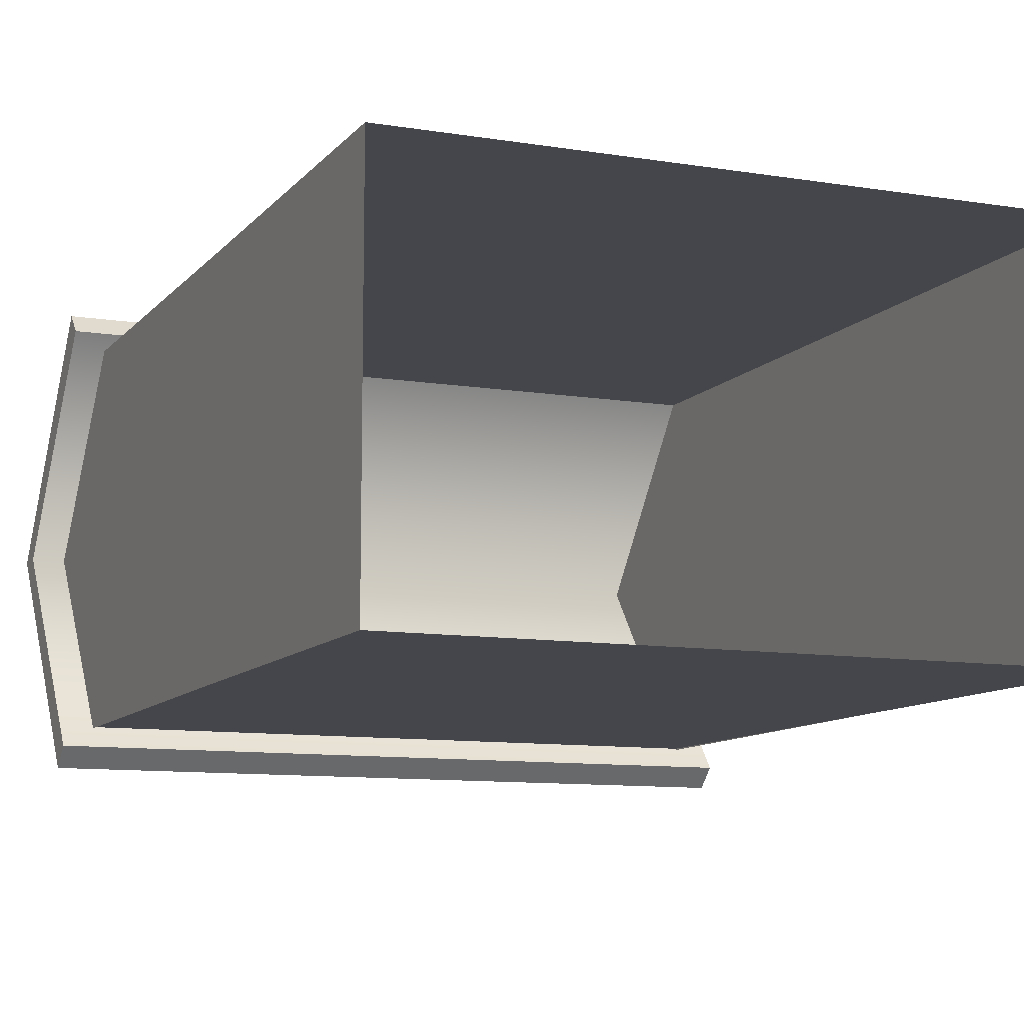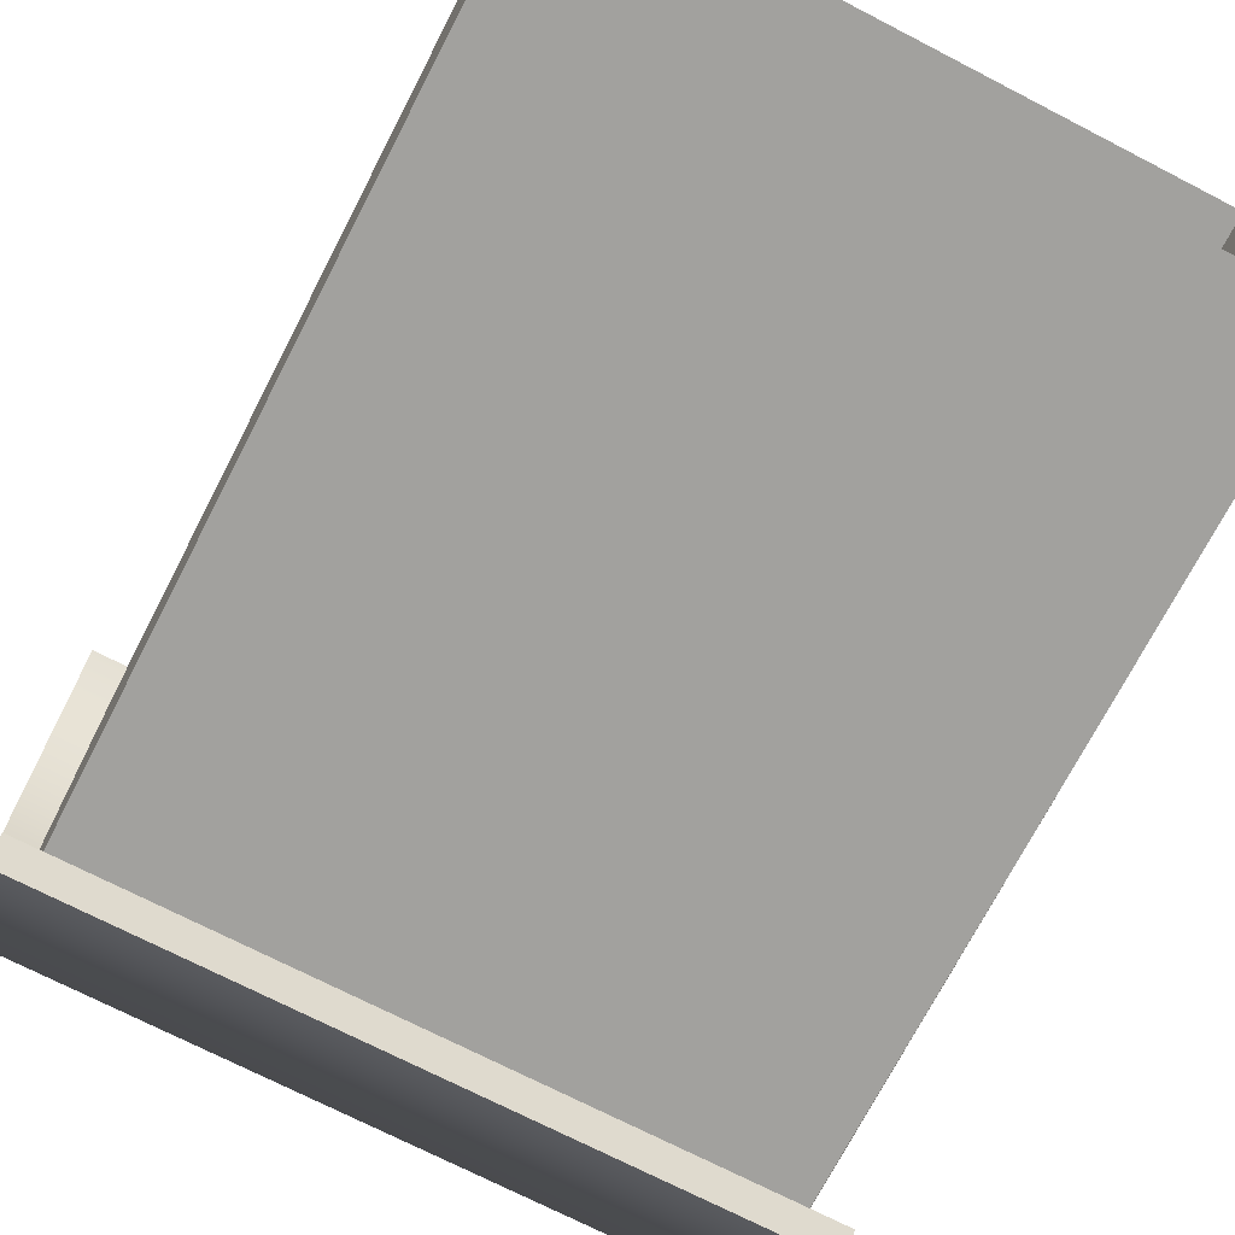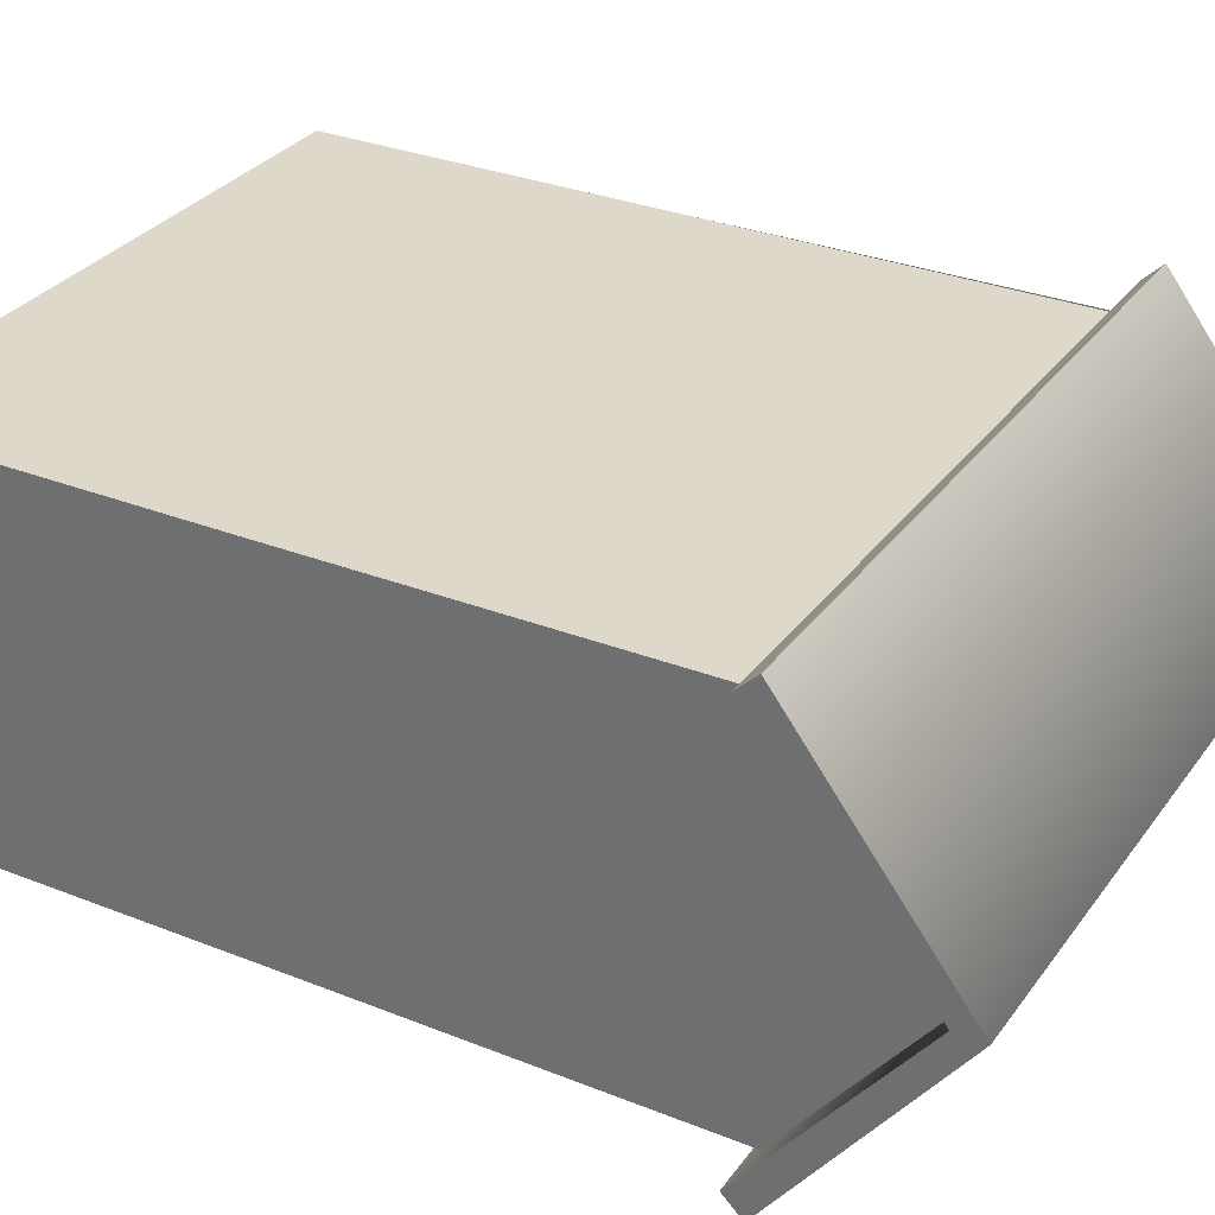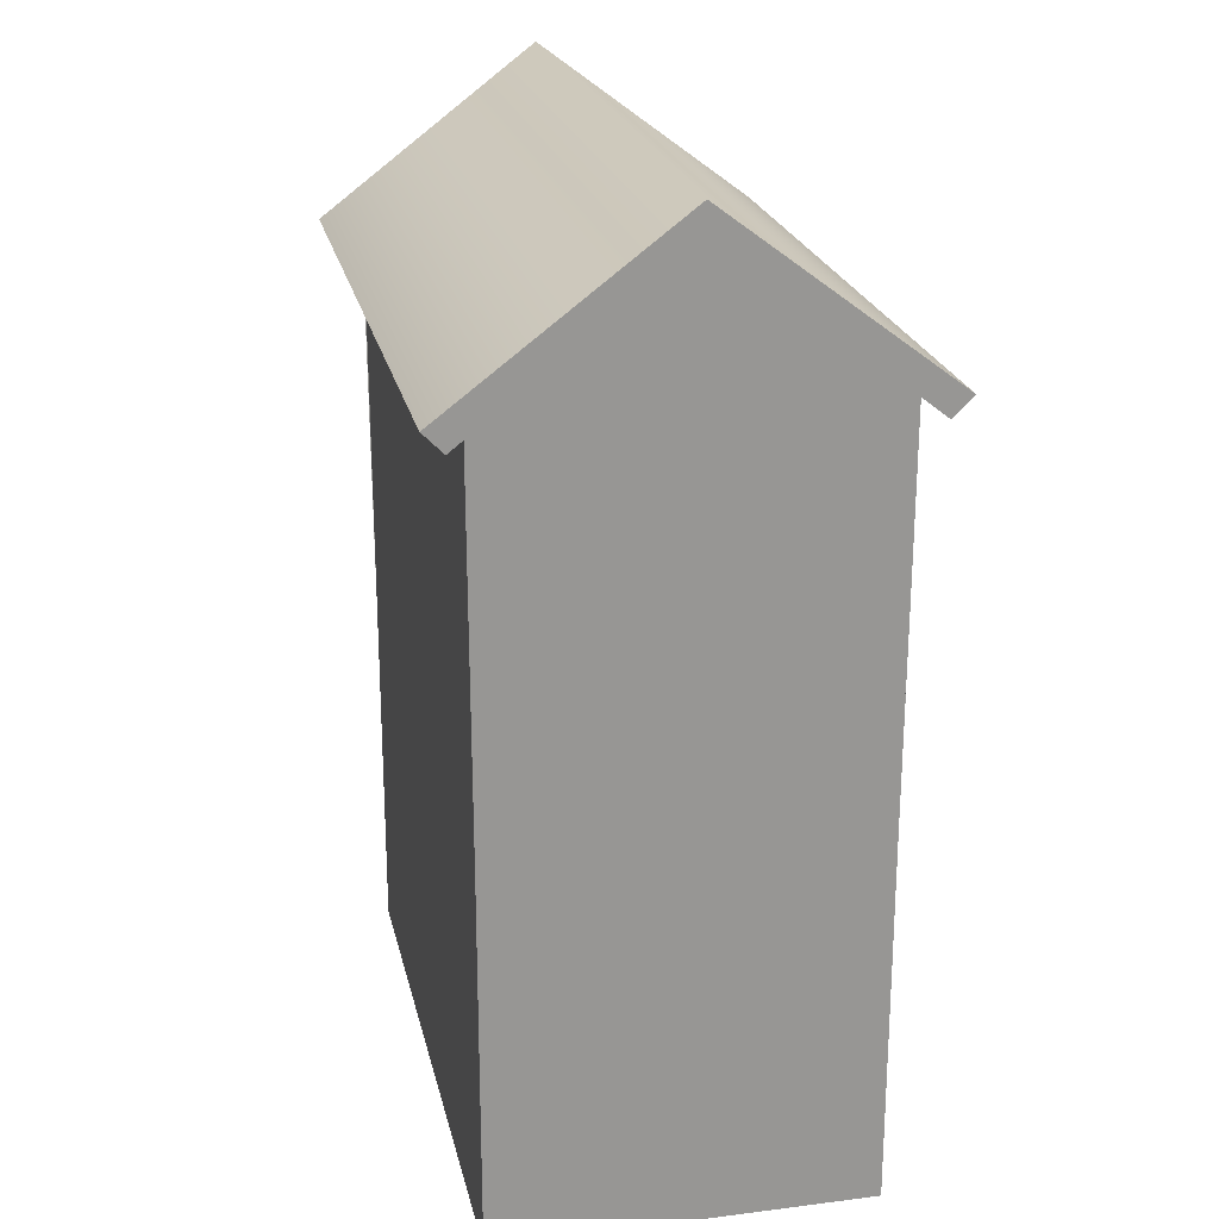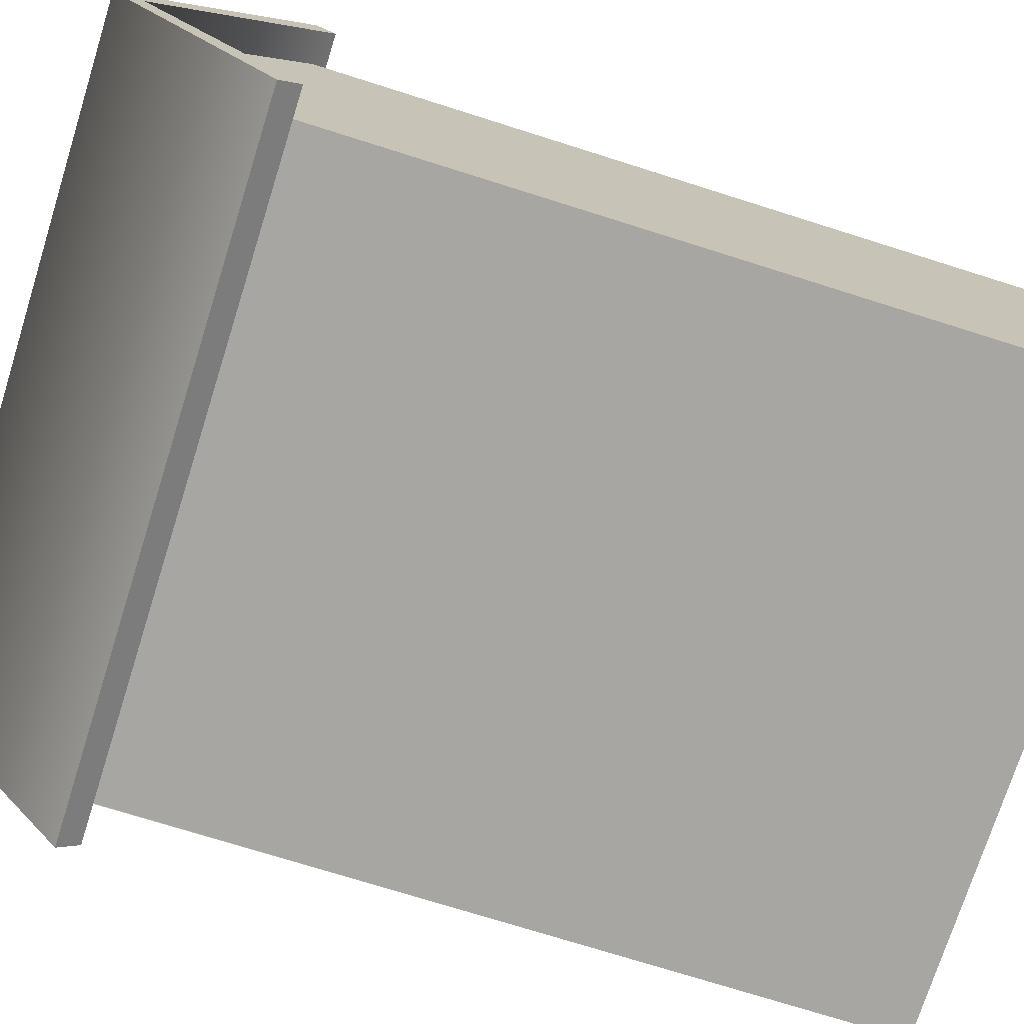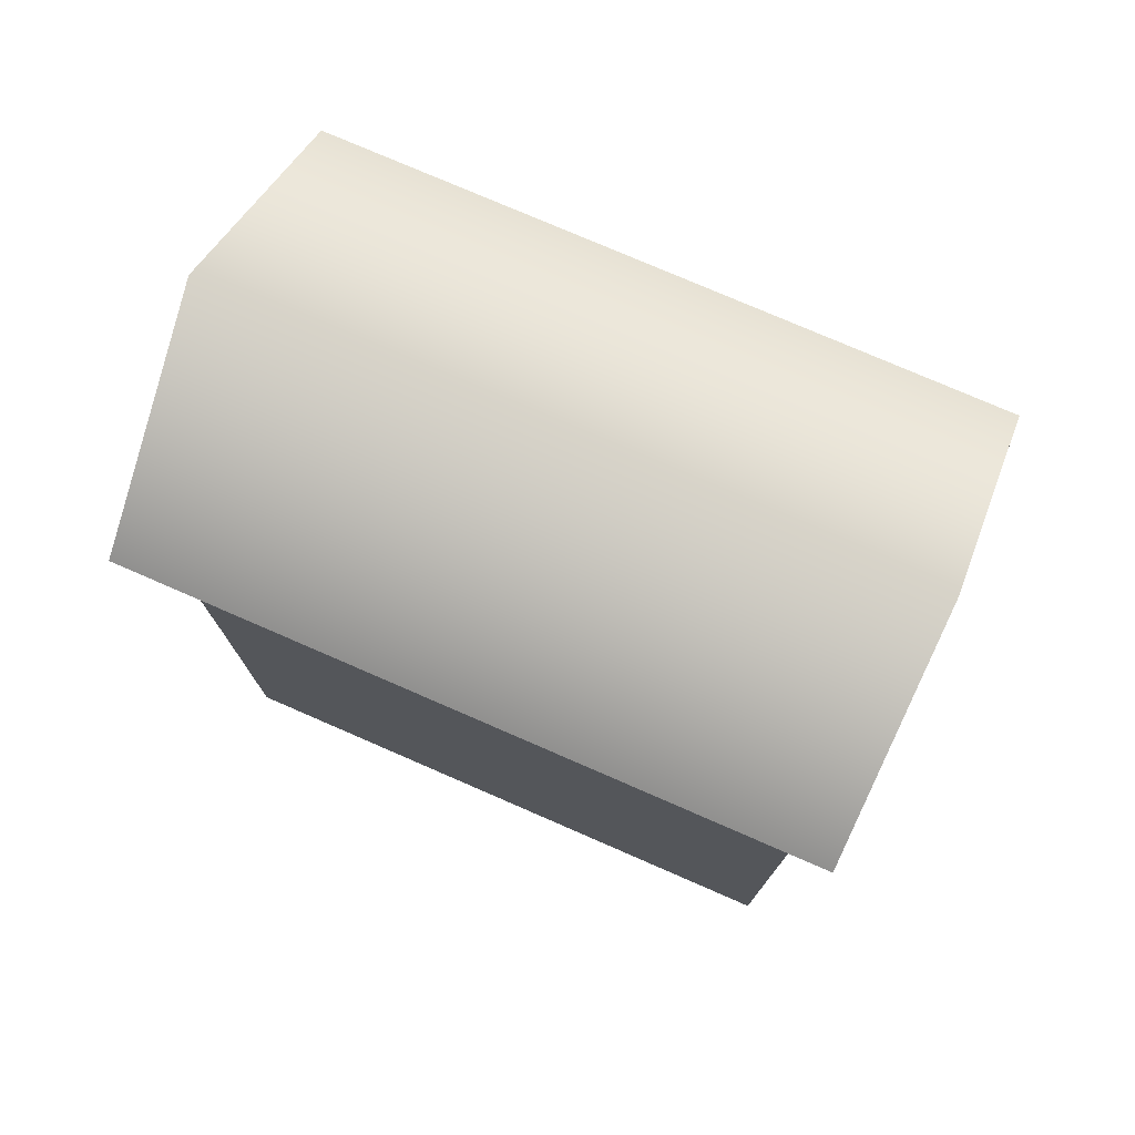
<metadata>
{"format":"obj","ext":"obj","renderer":"f3d","projection":"perspective","resolution":1024,"background":"white","views":[{"elev":-10.1,"azim":-22.7,"up":"+Z"},{"elev":-72.0,"azim":-27.3,"up":"+Z"},{"elev":31.0,"azim":119.6,"up":"+Z"},{"elev":22.4,"azim":-102.3,"up":"+Y"},{"elev":-74.1,"azim":-107.5,"up":"+Z"},{"elev":76.5,"azim":23.5,"up":"+Y"}]}
</metadata>
<code>
g default
v -185.6 349.9 174.3
v 185.6 349.9 174.3
v -185.6 360.6 185
v 185.6 360.6 185
v -185.6 360.6 -55.09
v 185.6 360.6 -55.09
v -185.6 349.9 -44.45
v 185.6 349.9 -44.45
v -185.6 451.3 64.95
v -185.6 436.1 64.95
v 185.6 436.1 64.95
v 185.6 451.3 64.95
v -168.4 -57.58 165.7
v 168.4 -57.58 165.7
v -168.4 140.6 165.7
v 168.4 140.6 165.7
v -168.4 140.6 -33.52
v 168.4 140.6 -33.52
v -168.4 -57.58 -33.52
v 168.4 -57.58 -33.52
v 168.4 141.6 165.7
v -168.4 141.6 165.7
v 168.4 141.6 -33.52
v -168.4 141.6 -33.52
v -168.4 140.9 66.07
v -168.4 -57.58 66.07
v 168.4 -57.58 66.07
v 168.4 140.9 66.07
v -168.4 364.7 165.7
v 168.4 364.7 165.7
v -168.4 364.7 -33.52
v 168.4 364.7 -33.52
v -168.4 363.7 166.4
v -168.4 441.3 66.07
v 168.4 363.7 166.4
v 168.4 441.3 66.07
v -168.4 363.7 -34.27
v 168.4 363.7 -34.27
g house_base_05_export
f 1 2 4 3
f 3 4 12 9
f 5 6 8 7
f 10 11 2 1
f 2 11 12 4
f 9 10 1 3
f 7 10 9 5
f 7 8 11 10
f 12 11 8 6
f 9 12 6 5
f 13 14 21 22
f 24 23 20 19
f 14 27 28 16
f 19 26 25 17
f 28 27 20 18
f 25 26 13 15
f 22 21 30 29
f 23 24 31 32
f 25 15 33 34
f 16 28 36 35
f 17 25 34 37
f 28 18 38 36

</code>
